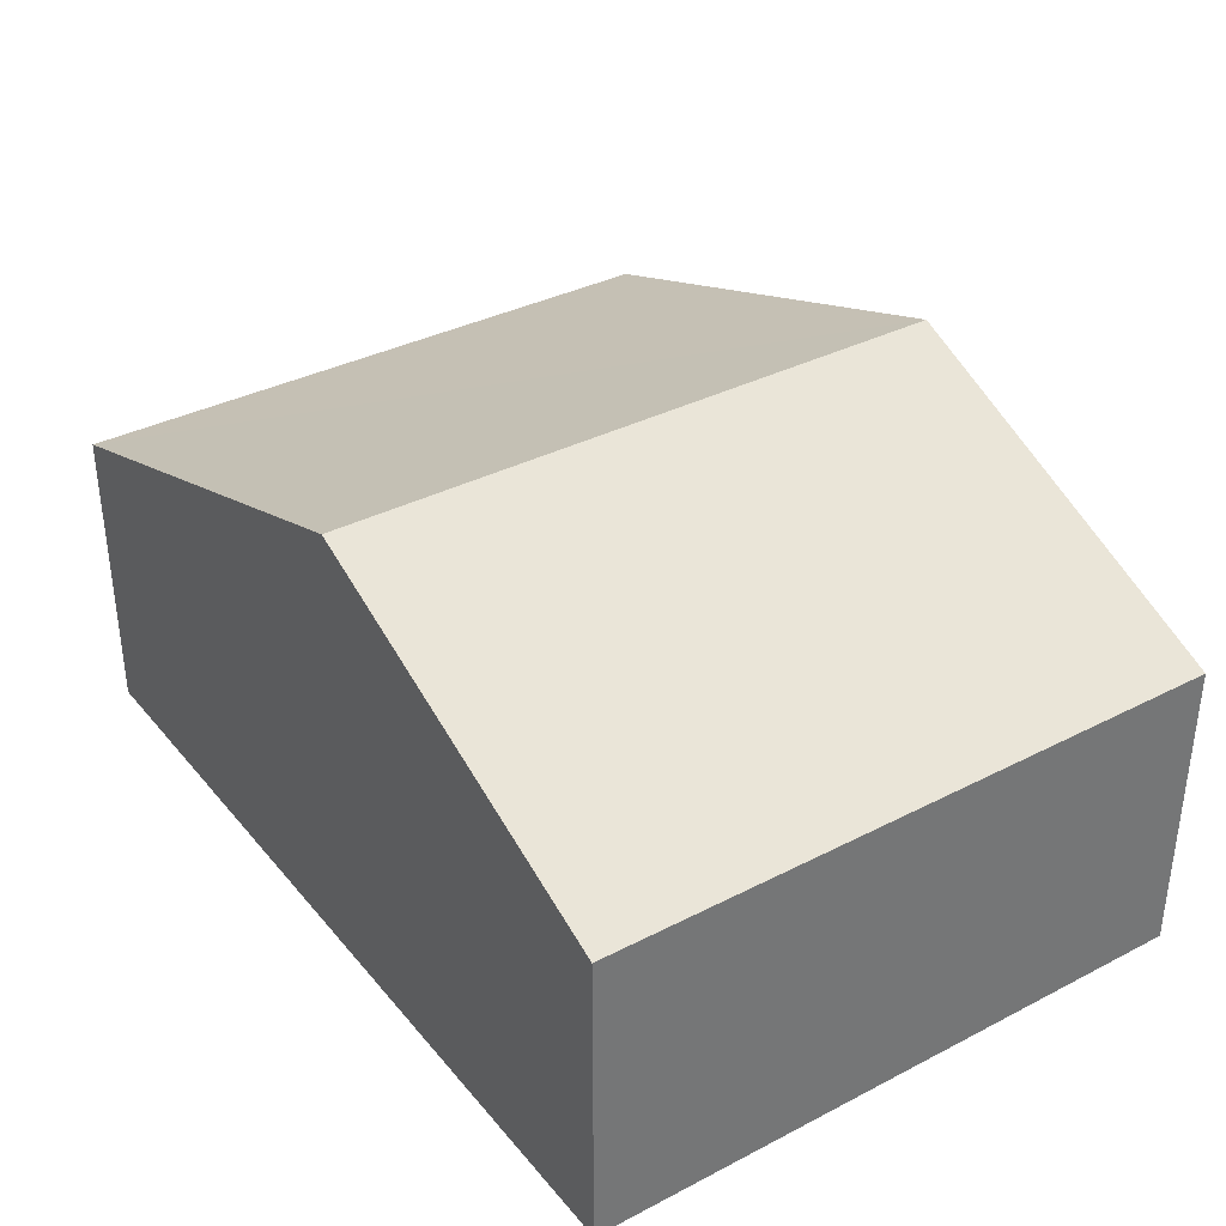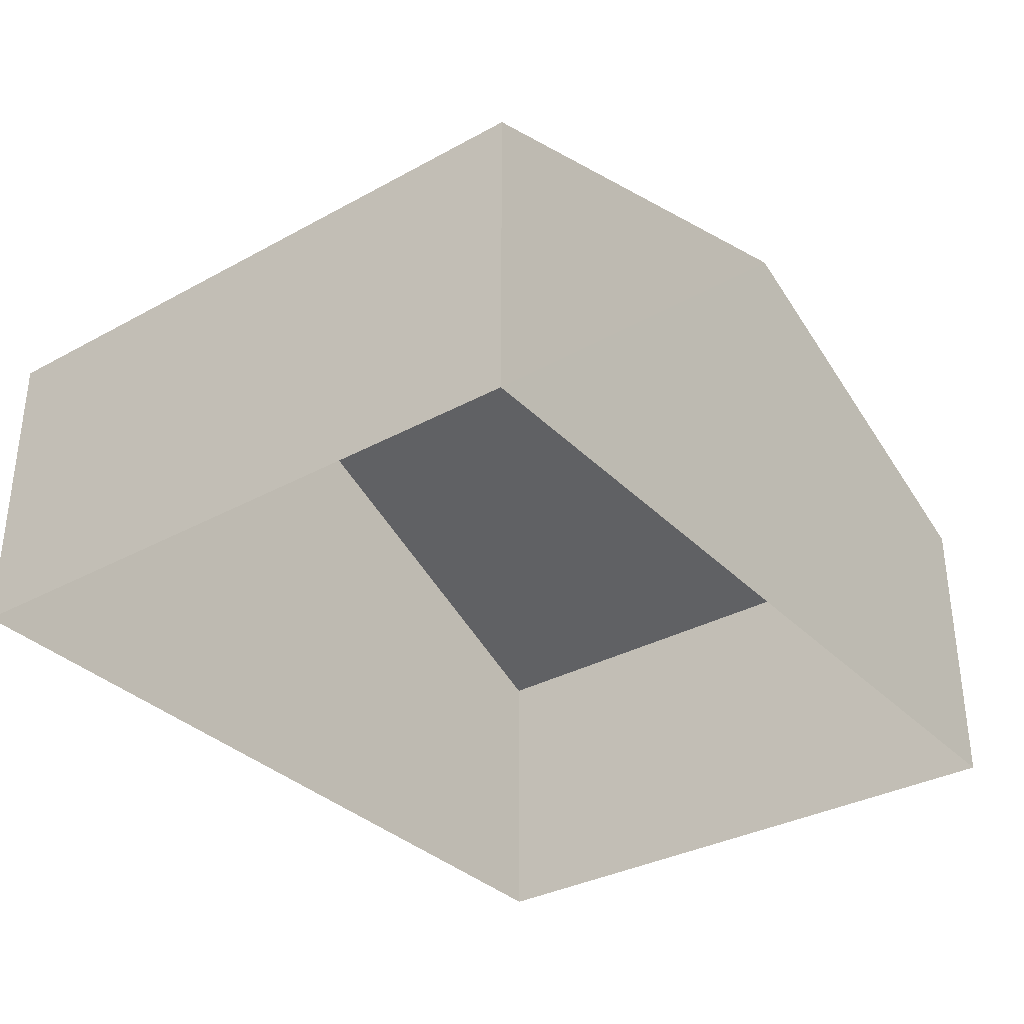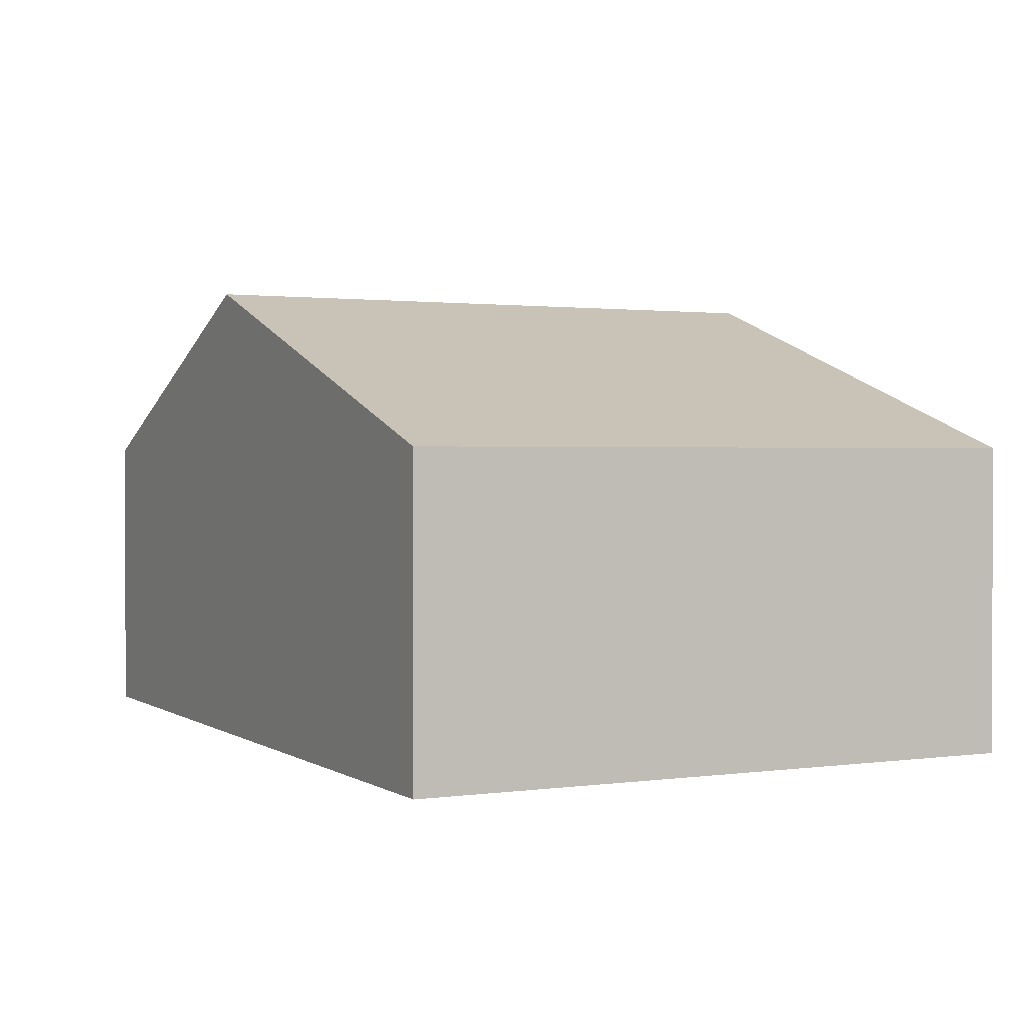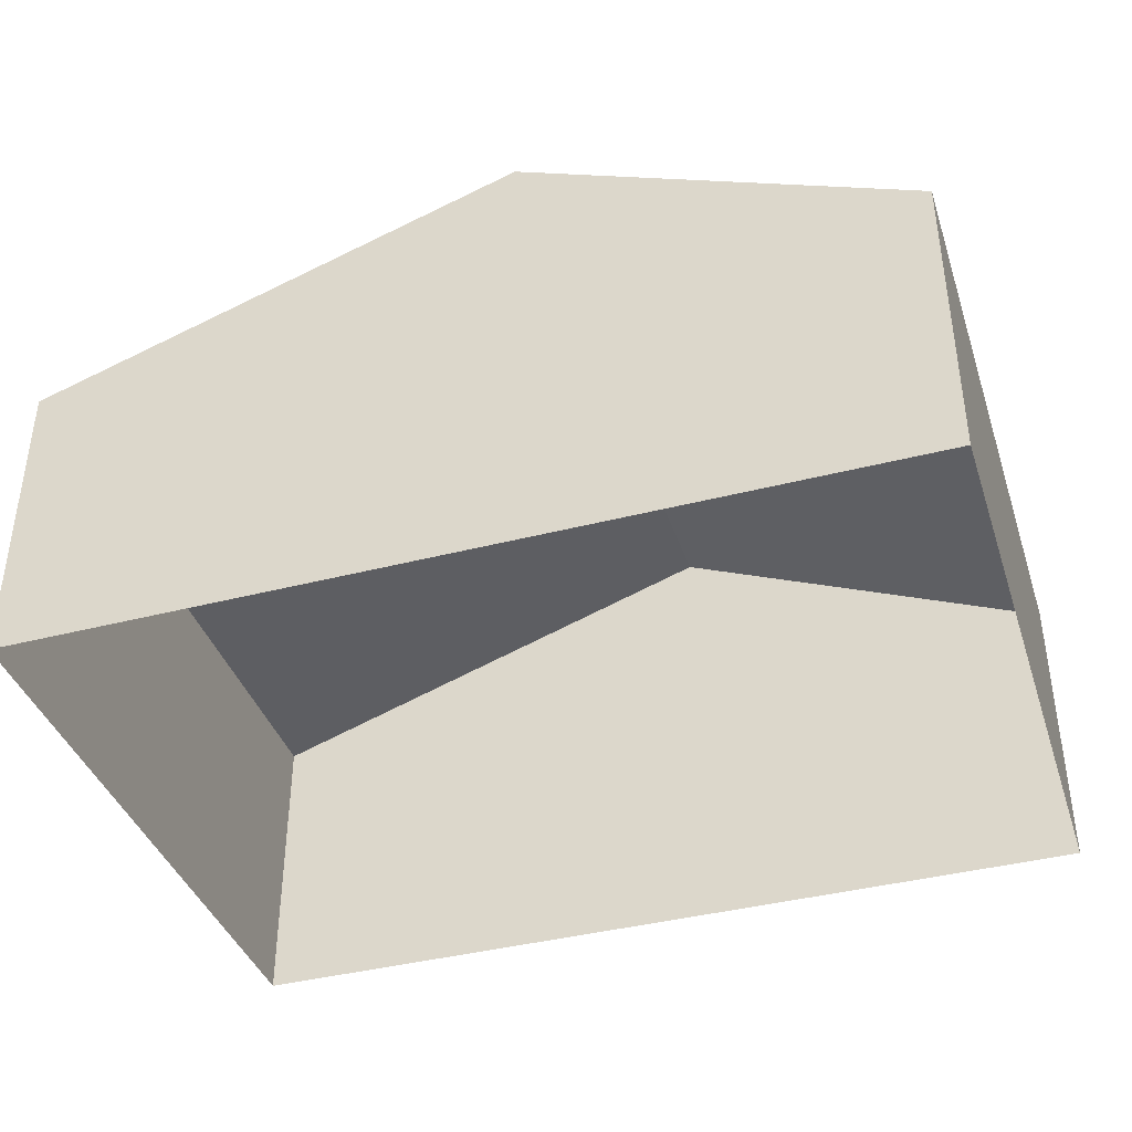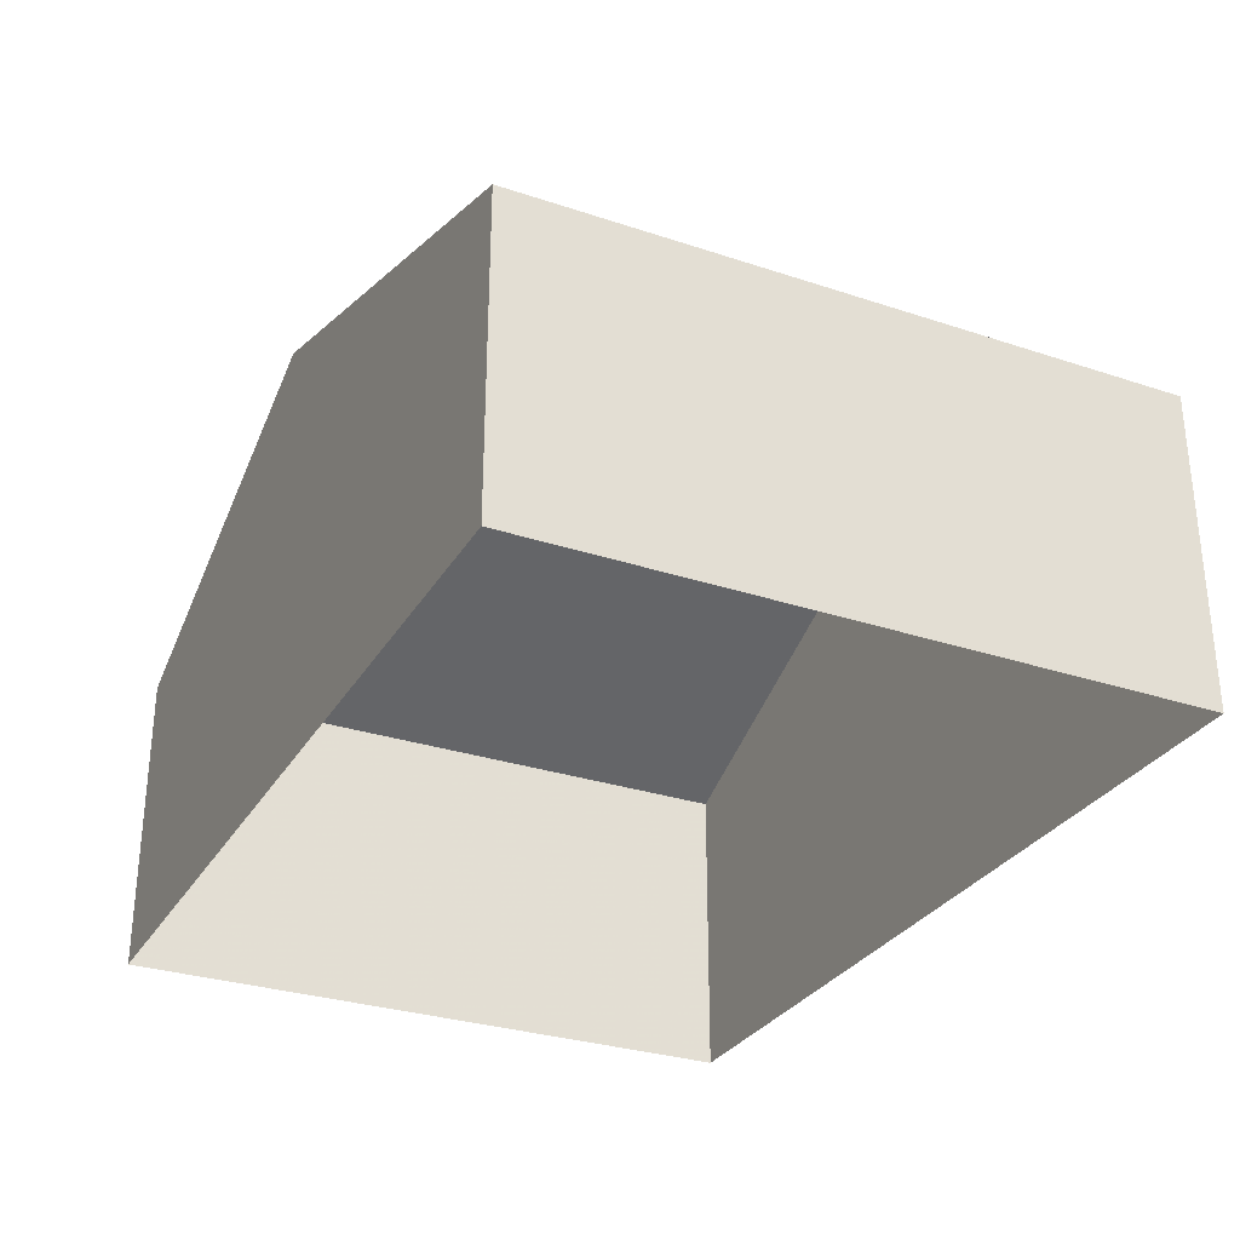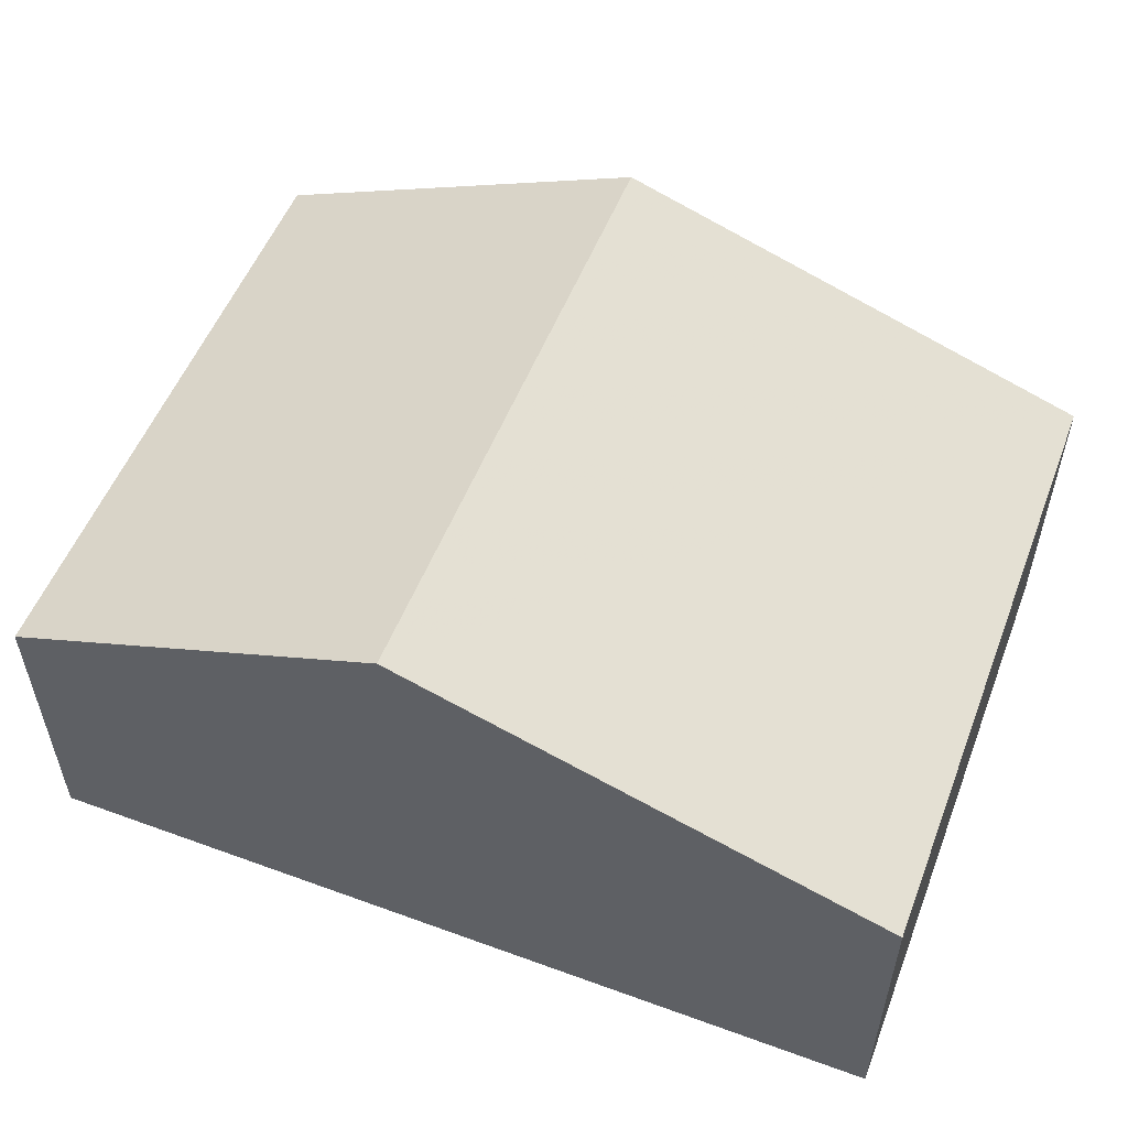
<metadata>
{"format":"obj","ext":"obj","renderer":"f3d","projection":"perspective","resolution":1024,"background":"white","views":[{"elev":35.6,"azim":54.8,"up":"+Z"},{"elev":-33.7,"azim":-54.3,"up":"+Z"},{"elev":1.4,"azim":-117.8,"up":"+Z"},{"elev":-39.6,"azim":16.7,"up":"+Z"},{"elev":-30.1,"azim":-116.7,"up":"+Z"},{"elev":54.0,"azim":-159.9,"up":"+Z"}]}
</metadata>
<code>
v -3.725e+05 -1.042e+05 29.53
v -3.725e+05 -1.042e+05 29.53
v -3.725e+05 -1.042e+05 29.53
v -3.725e+05 -1.042e+05 29.53
v -3.725e+05 -1.042e+05 38.93
v -3.725e+05 -1.042e+05 35.62
v -3.725e+05 -1.042e+05 38.93
v -3.725e+05 -1.042e+05 35.62
v -3.725e+05 -1.042e+05 35.62
v -3.725e+05 -1.042e+05 35.62
f 1 2 3
f 4 1 3
f 5 6 7
f 5 8 6
f 7 9 5
f 7 10 9
f 6 1 7
f 1 4 7
f 4 10 7
f 10 4 3
f 9 10 3
f 9 3 5
f 3 2 5
f 2 8 5
f 8 2 1
f 6 8 1

</code>
